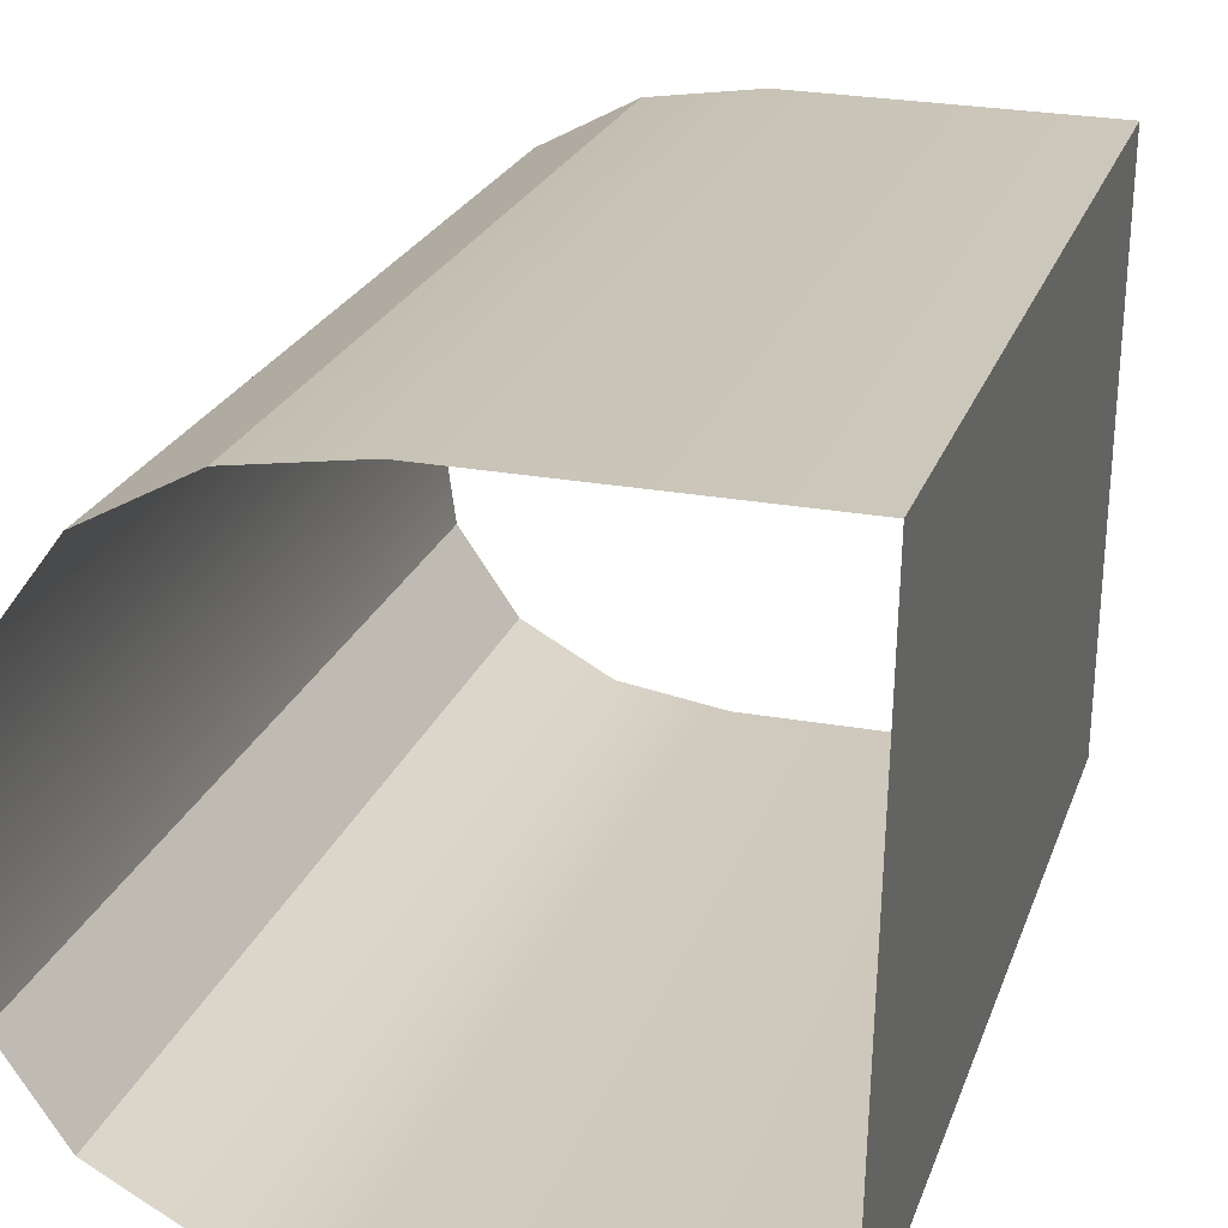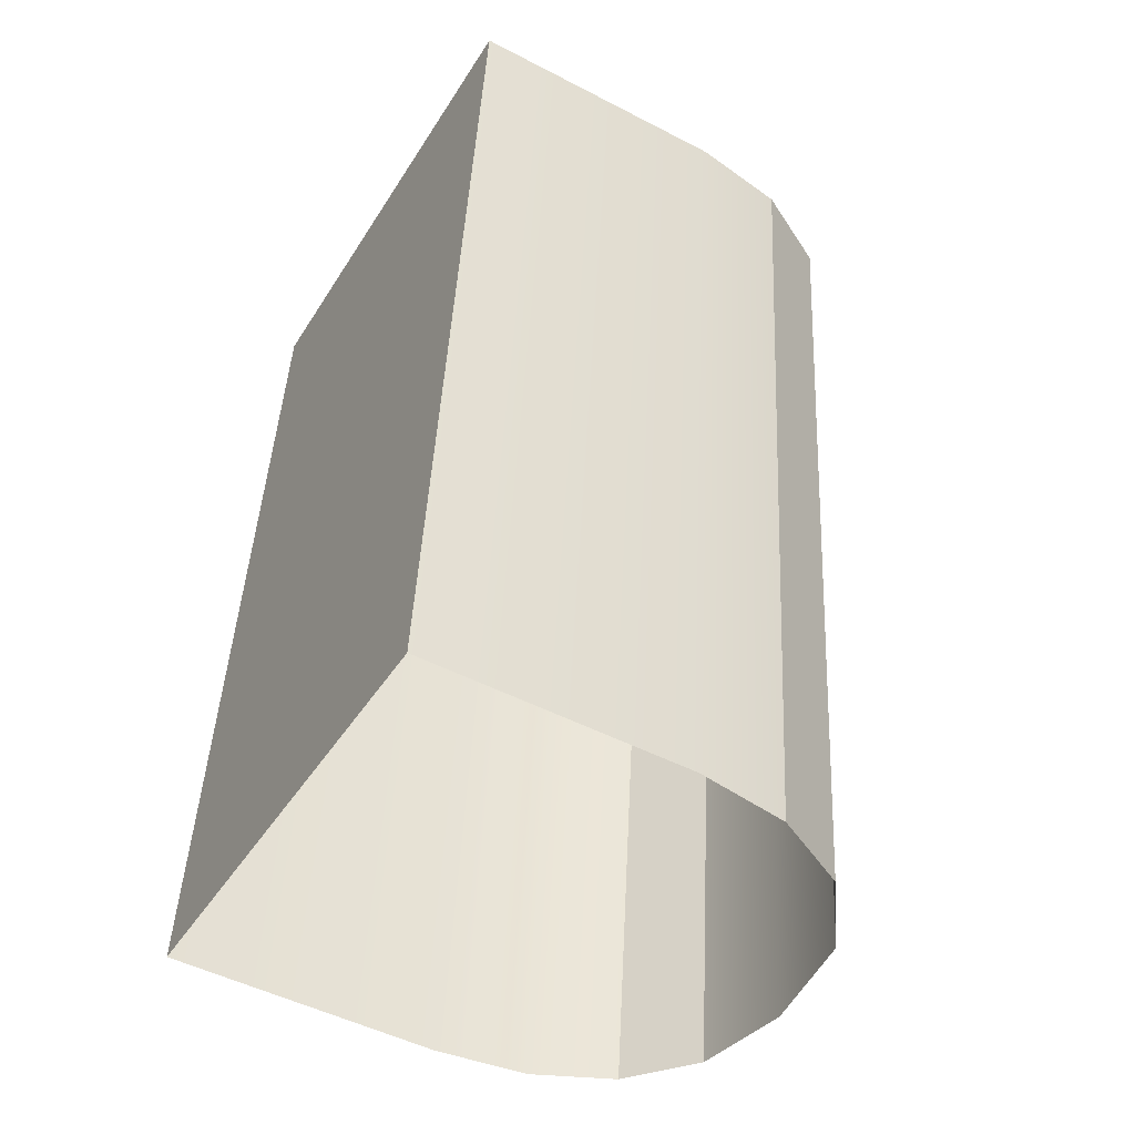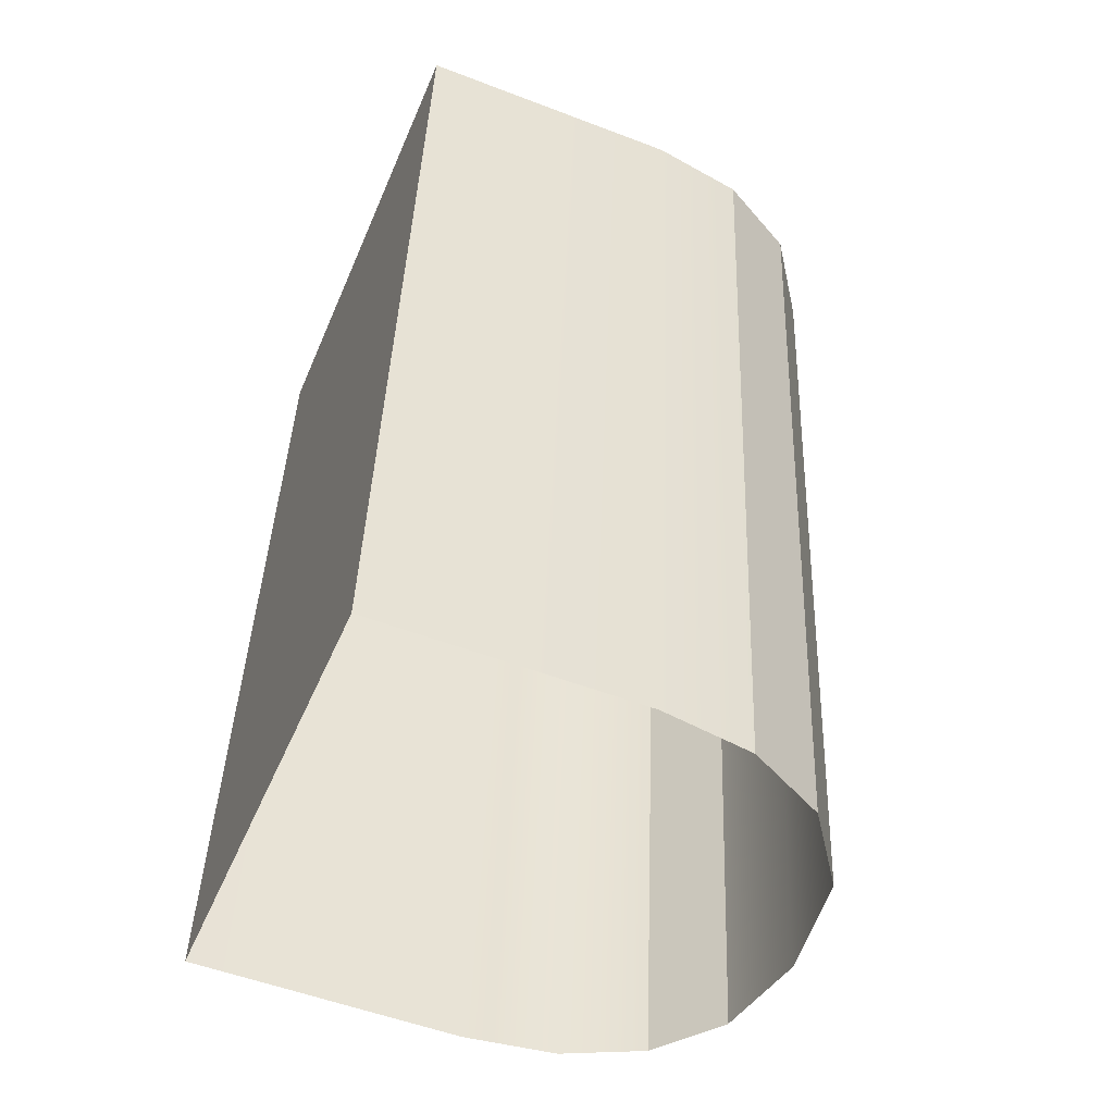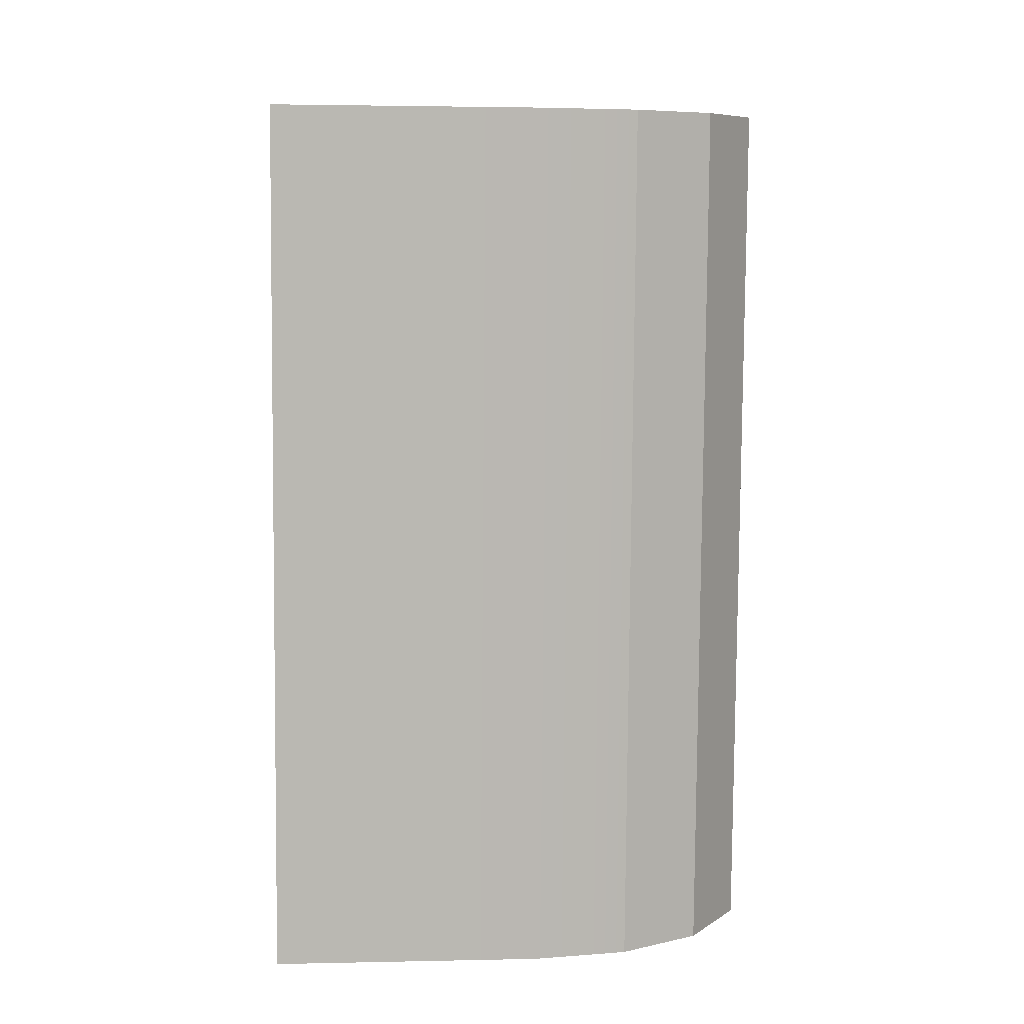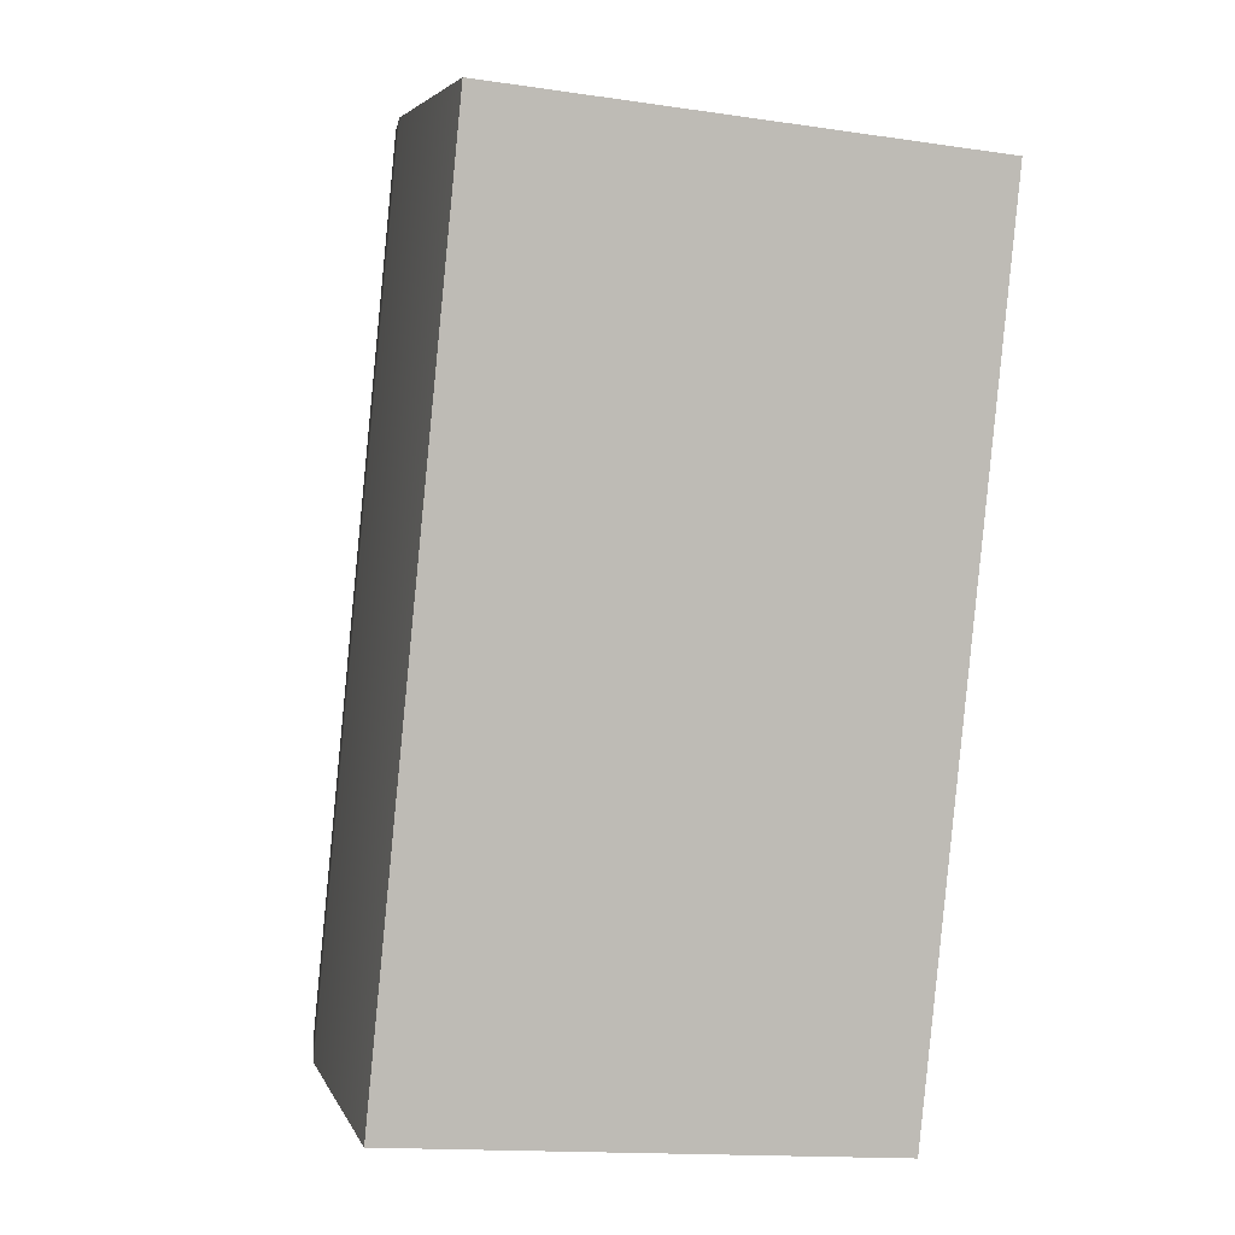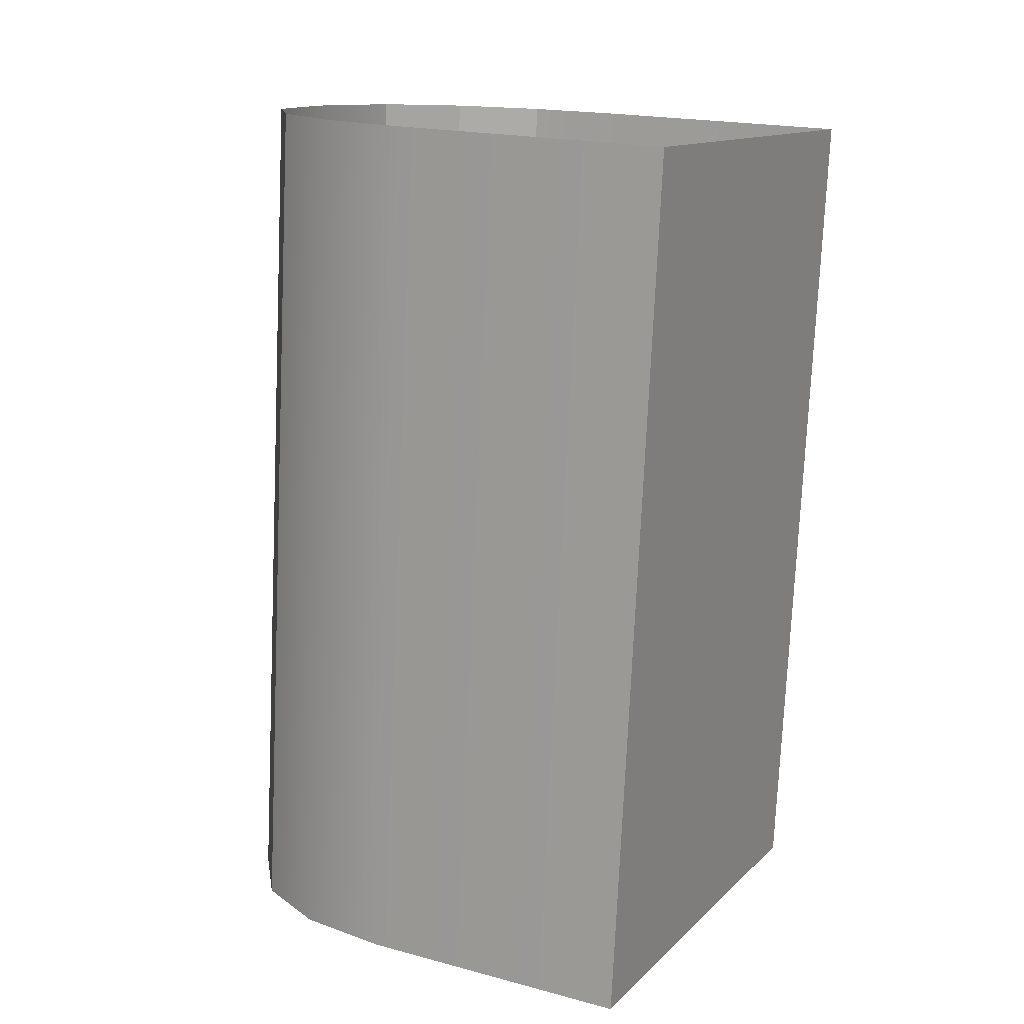
<metadata>
{"format":"obj","ext":"obj","renderer":"f3d","projection":"perspective","resolution":1024,"background":"white","views":[{"elev":26.9,"azim":-164.7,"up":"+Z"},{"elev":-49.6,"azim":-29.8,"up":"+Y"},{"elev":-53.5,"azim":-22.2,"up":"+Y"},{"elev":2.3,"azim":-4.5,"up":"+Y"},{"elev":4.6,"azim":-105.5,"up":"+Y"},{"elev":19.1,"azim":-153.1,"up":"+Y"}]}
</metadata>
<code>
o #ID2192
v -0.3629 0.03662 0.1302
v -0.3626 0.02383 0.1305
v -0.3626 0.03647 0.1317
v -0.3629 0.02398 0.129
v -0.3629 0.02366 0.1322
v -0.3629 0.0363 0.1335
v -0.3637 0.03672 0.1292
v -0.3629 0.02398 0.129
v -0.3629 0.03662 0.1302
v -0.3637 0.02408 0.1279
v -0.3637 0.03618 0.1346
v -0.3629 0.02366 0.1322
v -0.3637 0.02354 0.1334
v -0.3629 0.0363 0.1335
v -0.3637 0.03672 0.1292
v -0.3648 0.02414 0.1273
v -0.3637 0.02408 0.1279
v -0.3648 0.03678 0.1286
v -0.3649 0.03611 0.1353
v -0.3637 0.02354 0.1334
v -0.3649 0.02347 0.134
v -0.3637 0.03618 0.1346
v -0.3661 0.02416 0.1271
v -0.3661 0.0368 0.1284
v -0.3663 0.02345 0.1342
v -0.3649 0.03611 0.1353
v -0.3649 0.02347 0.134
v -0.3663 0.03609 0.1355
v -0.3702 0.02416 0.1271
v -0.3702 0.0368 0.1284
v -0.3702 0.03609 0.1355
v -0.3702 0.02345 0.1342
v -0.3702 0.02345 0.1342
v -0.3702 0.0368 0.1284
v -0.3702 0.03609 0.1355
v -0.3702 0.02416 0.1271
f 1 2 3
f 3 2 1
f 2 1 4
f 4 1 2
f 3 5 6
f 6 5 3
f 5 3 2
f 2 3 5
f 7 8 9
f 9 8 7
f 8 7 10
f 10 7 8
f 11 12 13
f 13 12 11
f 12 11 14
f 14 11 12
f 15 16 17
f 17 16 15
f 16 15 18
f 18 15 16
f 19 20 21
f 21 20 19
f 20 19 22
f 22 19 20
f 18 23 16
f 16 23 18
f 23 18 24
f 24 18 23
f 25 26 27
f 27 26 25
f 26 25 28
f 28 25 26
f 24 29 23
f 23 29 24
f 29 24 30
f 30 24 29
f 31 25 32
f 32 25 31
f 25 31 28
f 28 31 25
f 33 34 35
f 35 34 33
f 34 33 36
f 36 33 34

</code>
